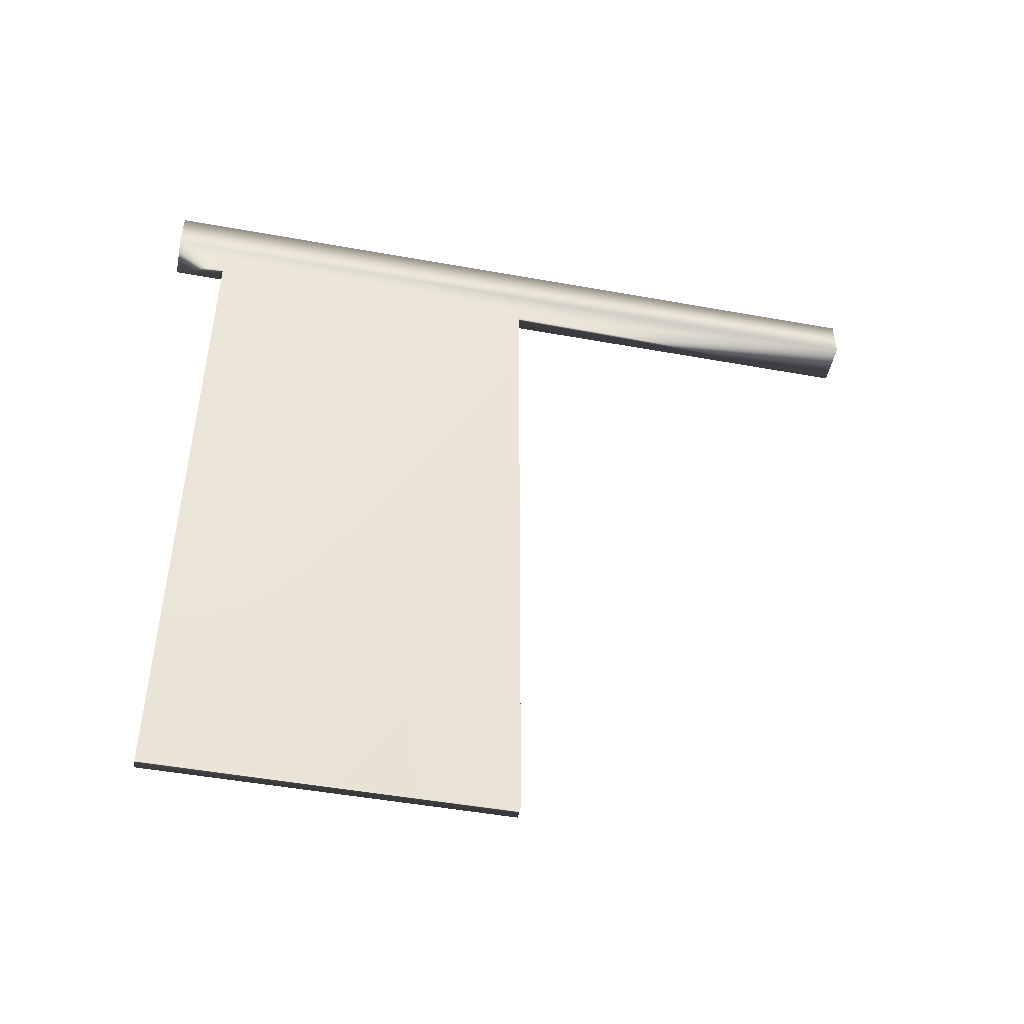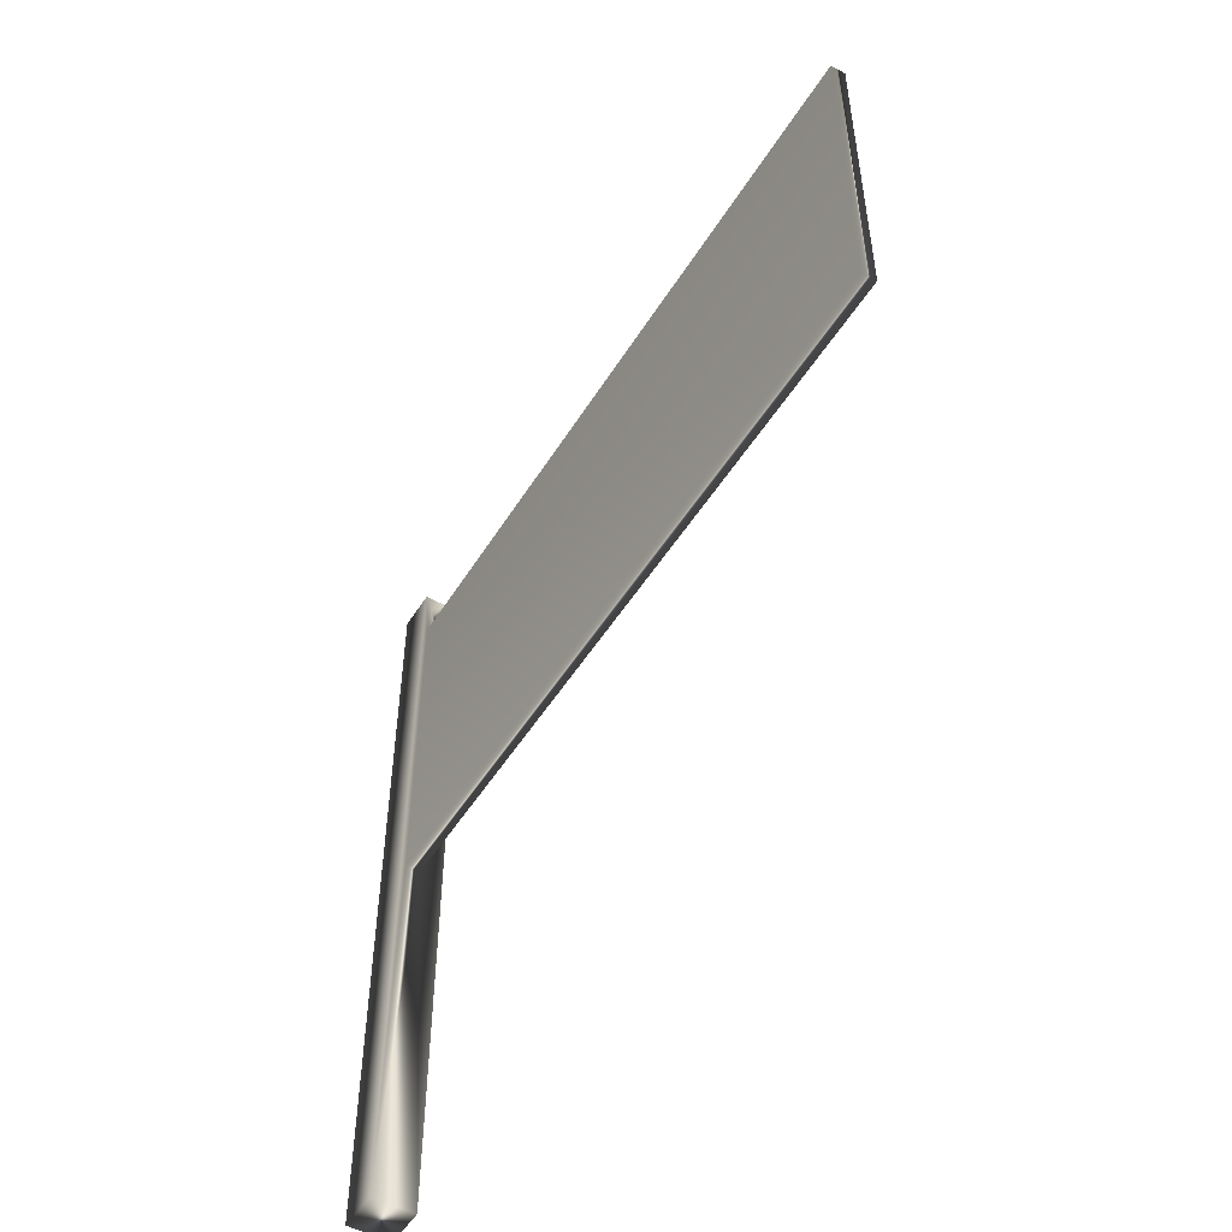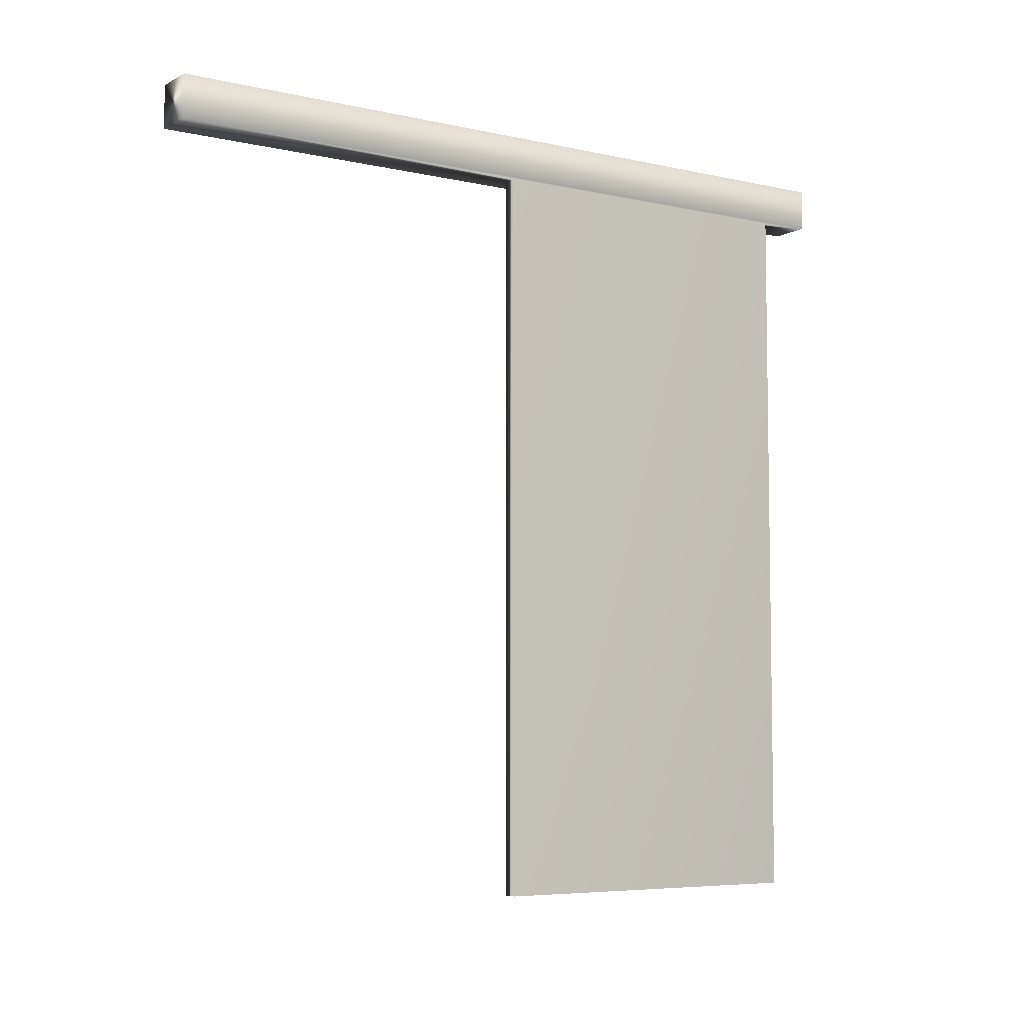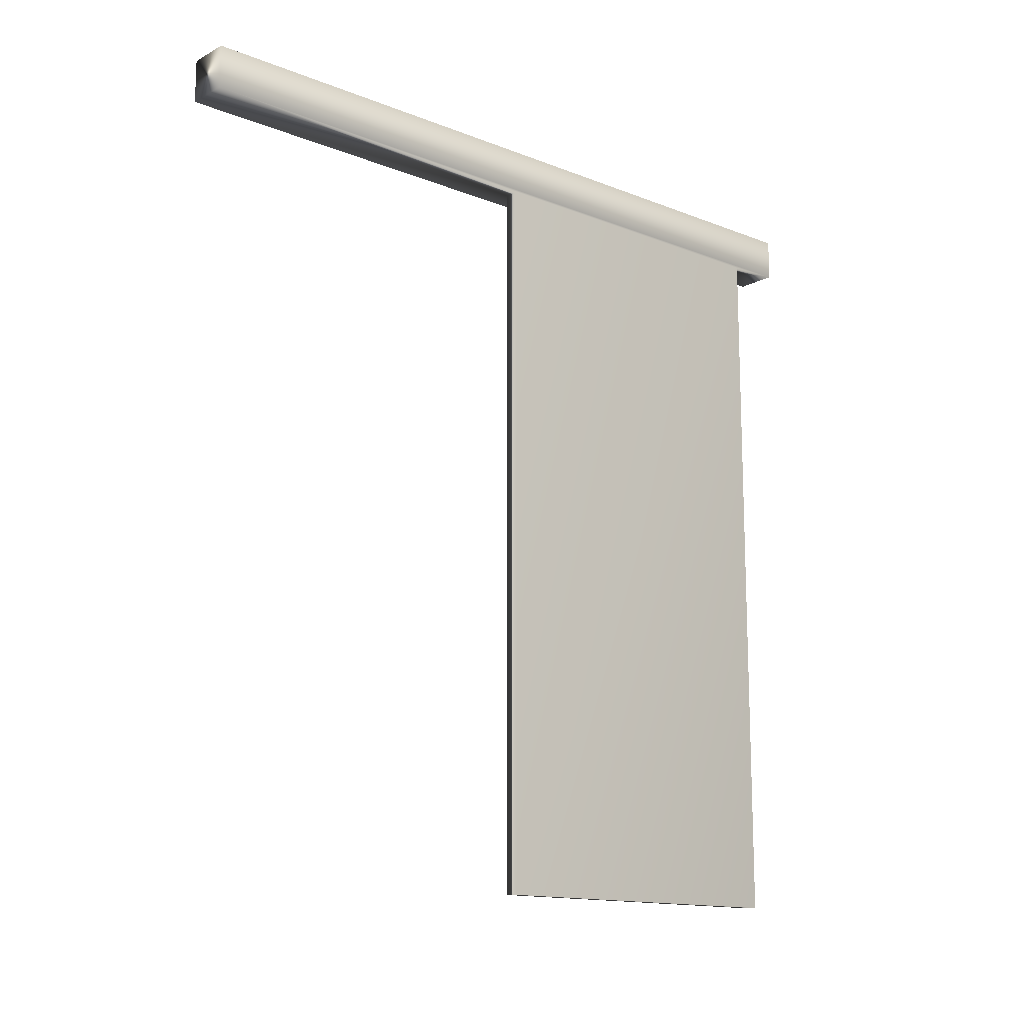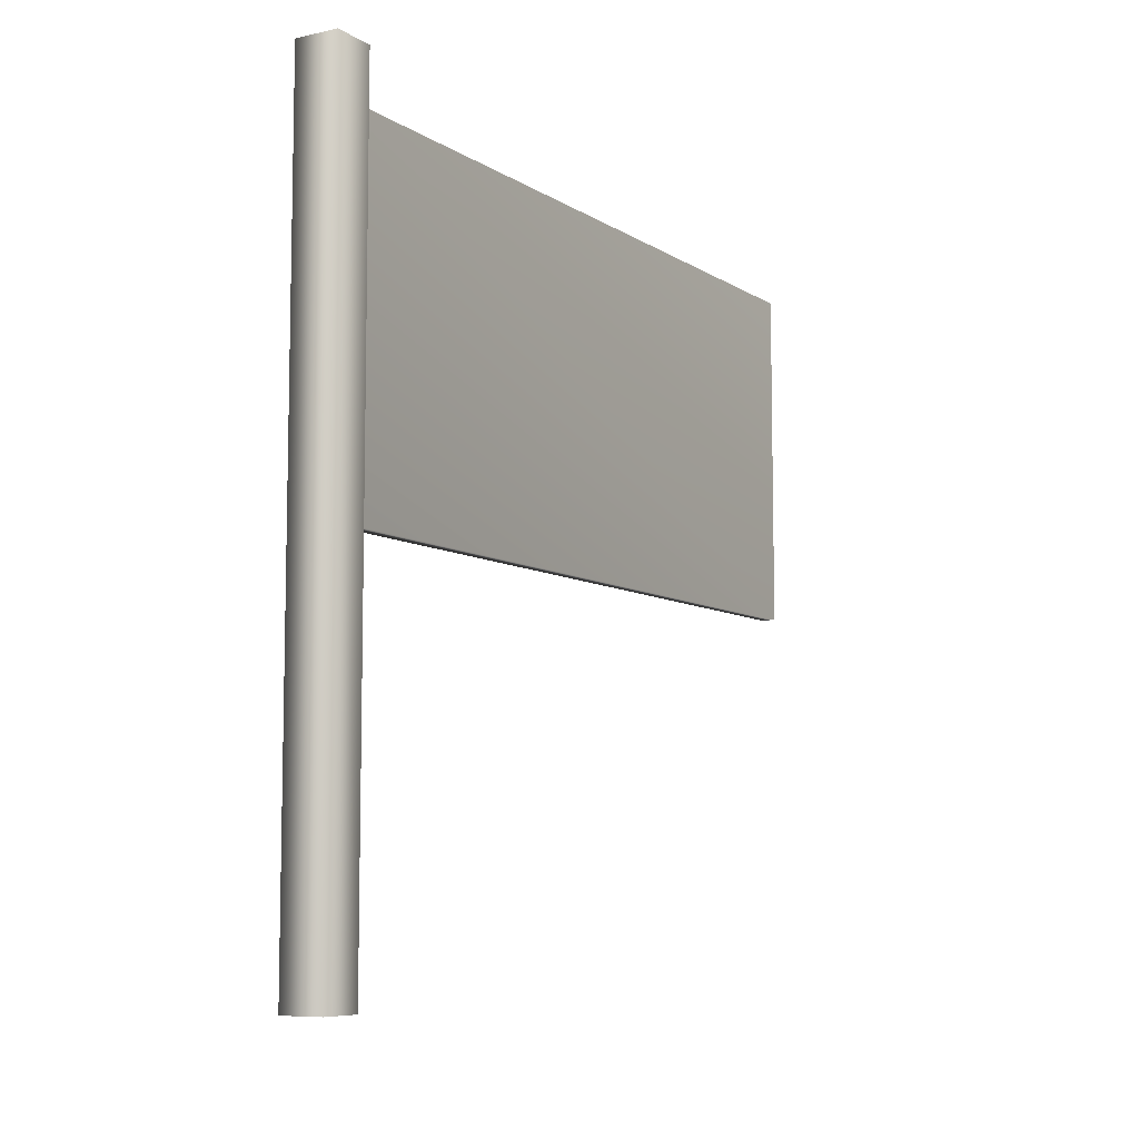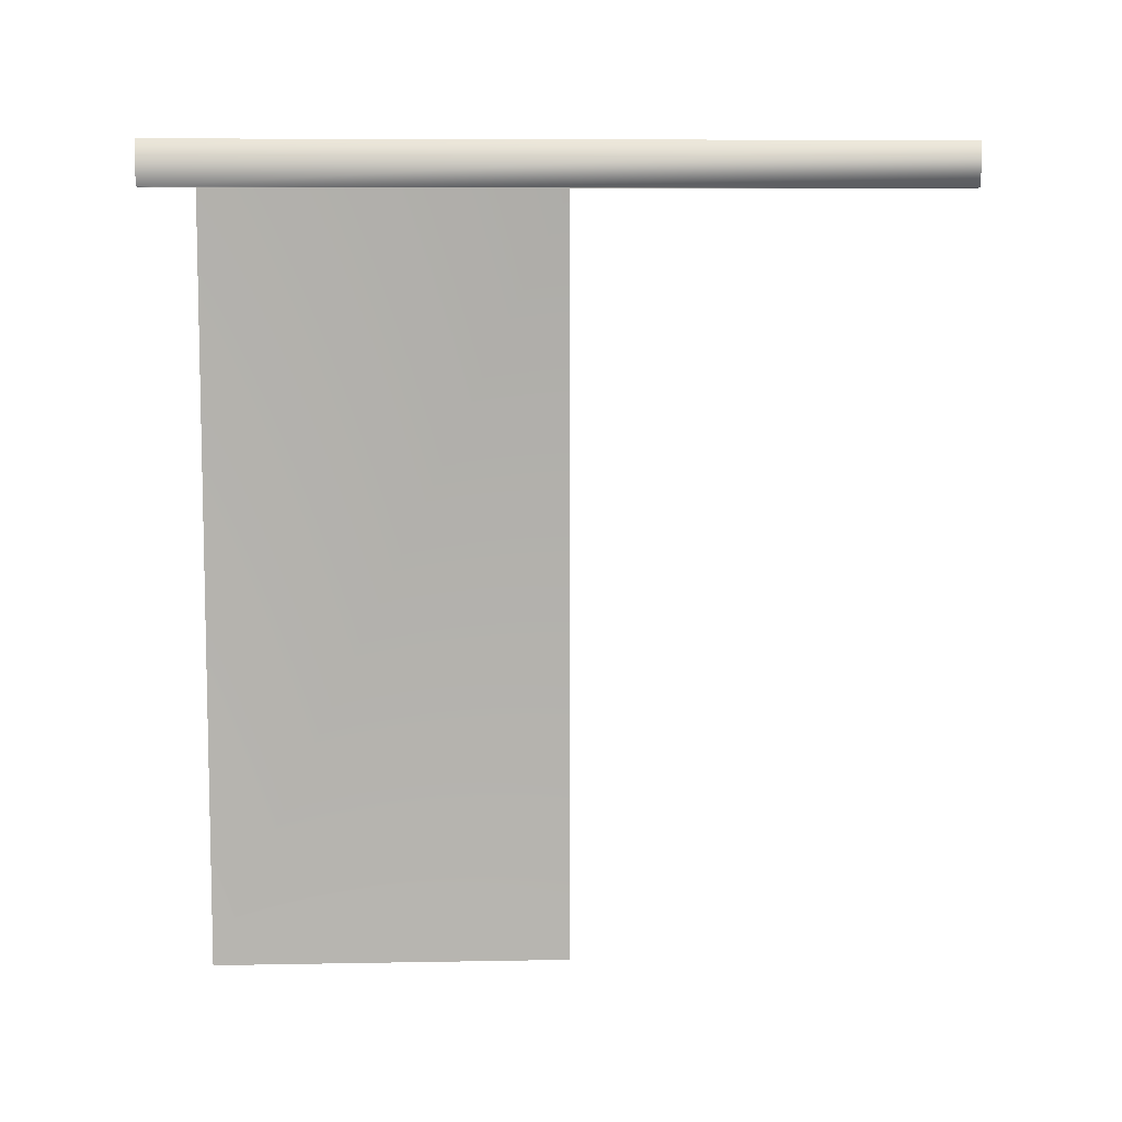
<metadata>
{"format":"obj","ext":"obj","renderer":"f3d","projection":"perspective","resolution":1024,"background":"white","views":[{"elev":-48.1,"azim":78.5,"up":"+Y"},{"elev":-51.0,"azim":-31.0,"up":"+Z"},{"elev":-6.1,"azim":-123.8,"up":"+Y"},{"elev":-14.2,"azim":-131.0,"up":"+Y"},{"elev":-7.9,"azim":-148.8,"up":"+Z"},{"elev":8.0,"azim":87.1,"up":"+Y"}]}
</metadata>
<code>
v 26.61 23.75 42.55
v 26.61 30.92 42.55
v 26.61 23.75 45.88
v 26.61 30.92 45.88
v 26.47 23.75 42.55
v 26.47 30.92 42.55
v 26.47 30.92 45.88
v 26.47 23.75 45.88
v 26.42 31.33 38.88
v 26.42 31.33 46.38
v 26.84 31.33 38.88
v 26.84 31.33 46.38
v 26.84 30.92 38.88
v 26.84 30.92 46.38
v 26.42 30.92 38.88
v 26.42 30.92 46.38
f 1 2 3
f 3 2 4
f 5 6 1
f 1 6 2
f 7 8 4
f 4 8 3
f 8 7 5
f 5 7 6
f 8 5 3
f 3 5 1
f 9 10 11
f 11 10 12
f 13 11 14
f 14 11 12
f 15 9 13
f 13 9 11
f 10 16 12
f 12 16 14
f 16 10 15
f 15 10 9
f 2 14 4
f 4 14 16
f 4 16 7
f 7 16 6
f 6 16 15
f 6 15 2
f 2 15 13
f 2 13 14

</code>
